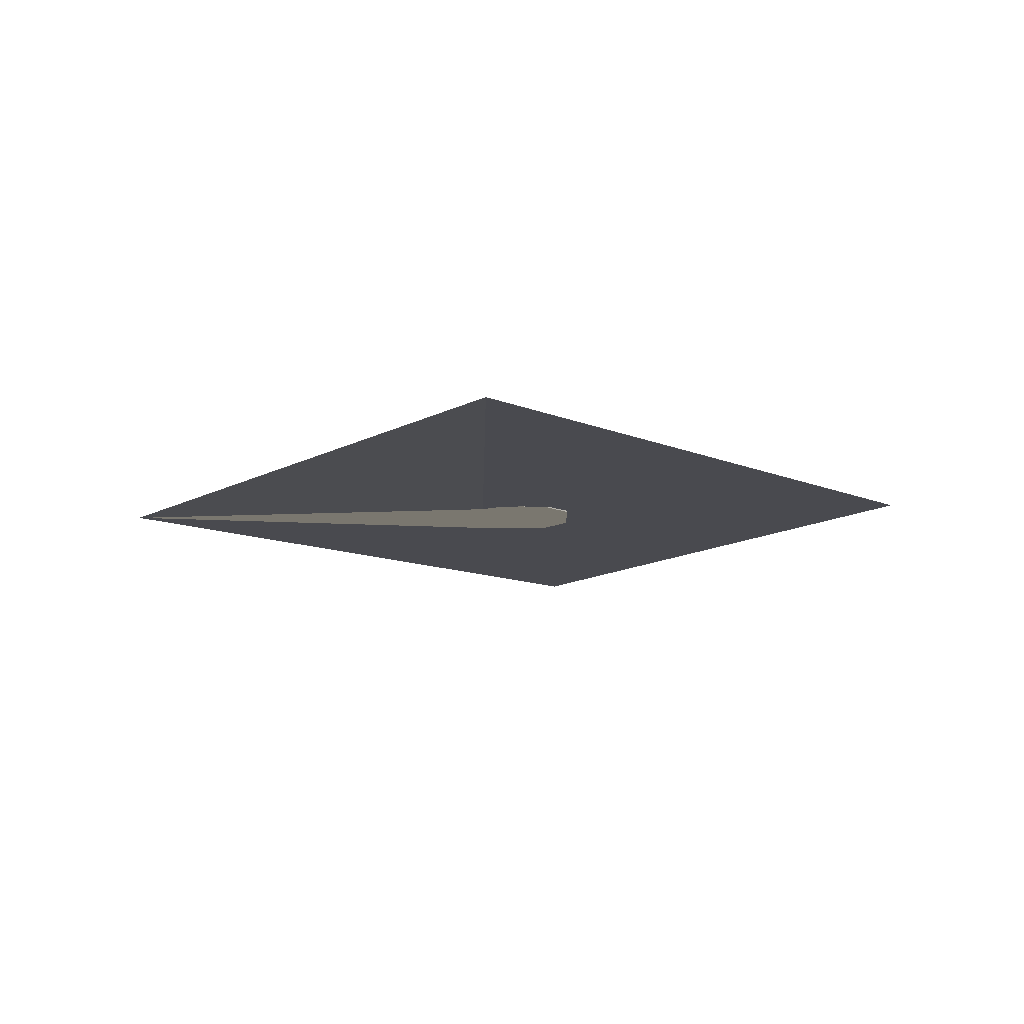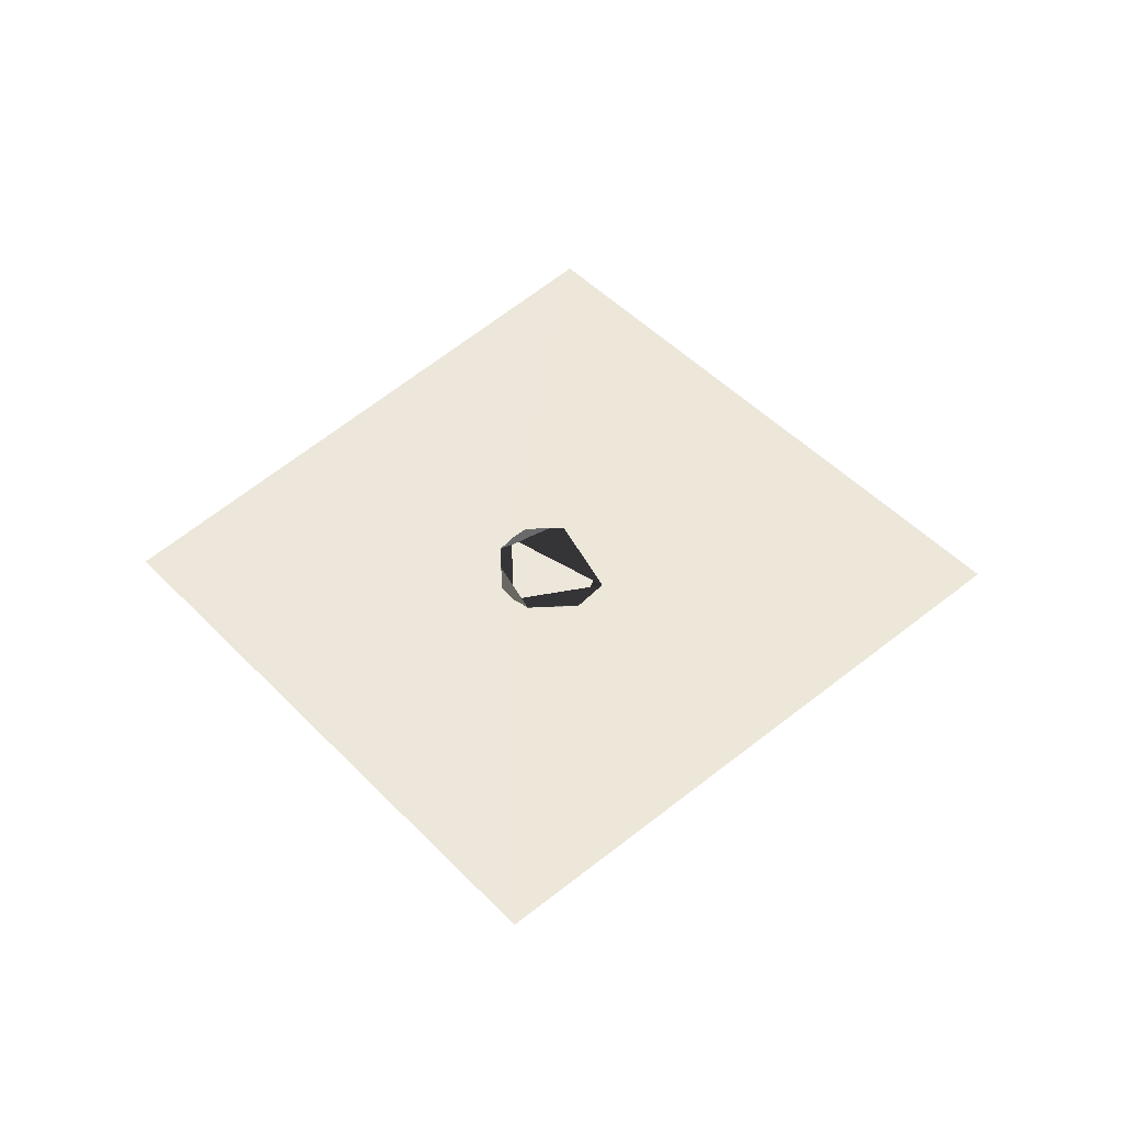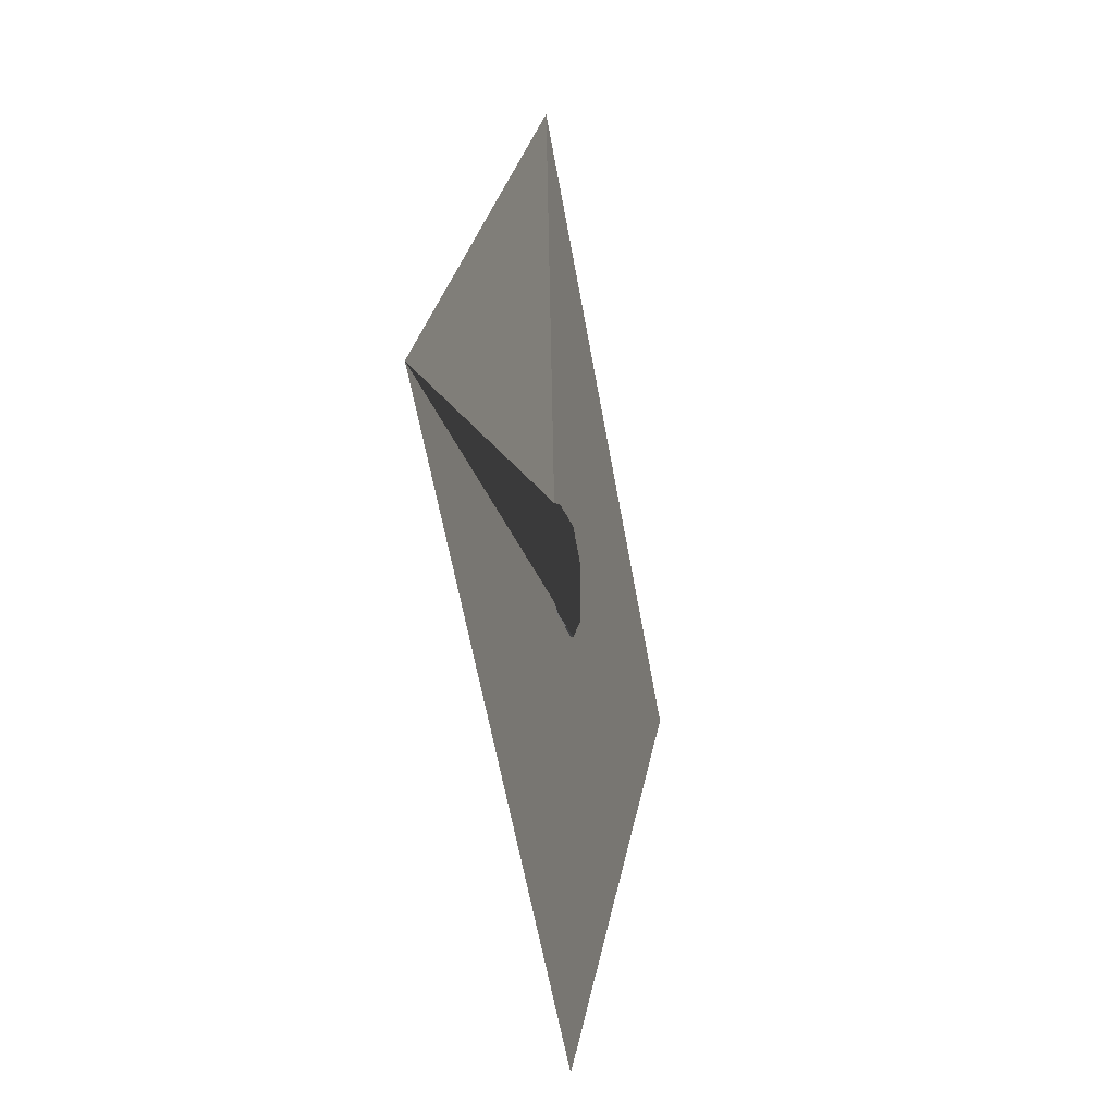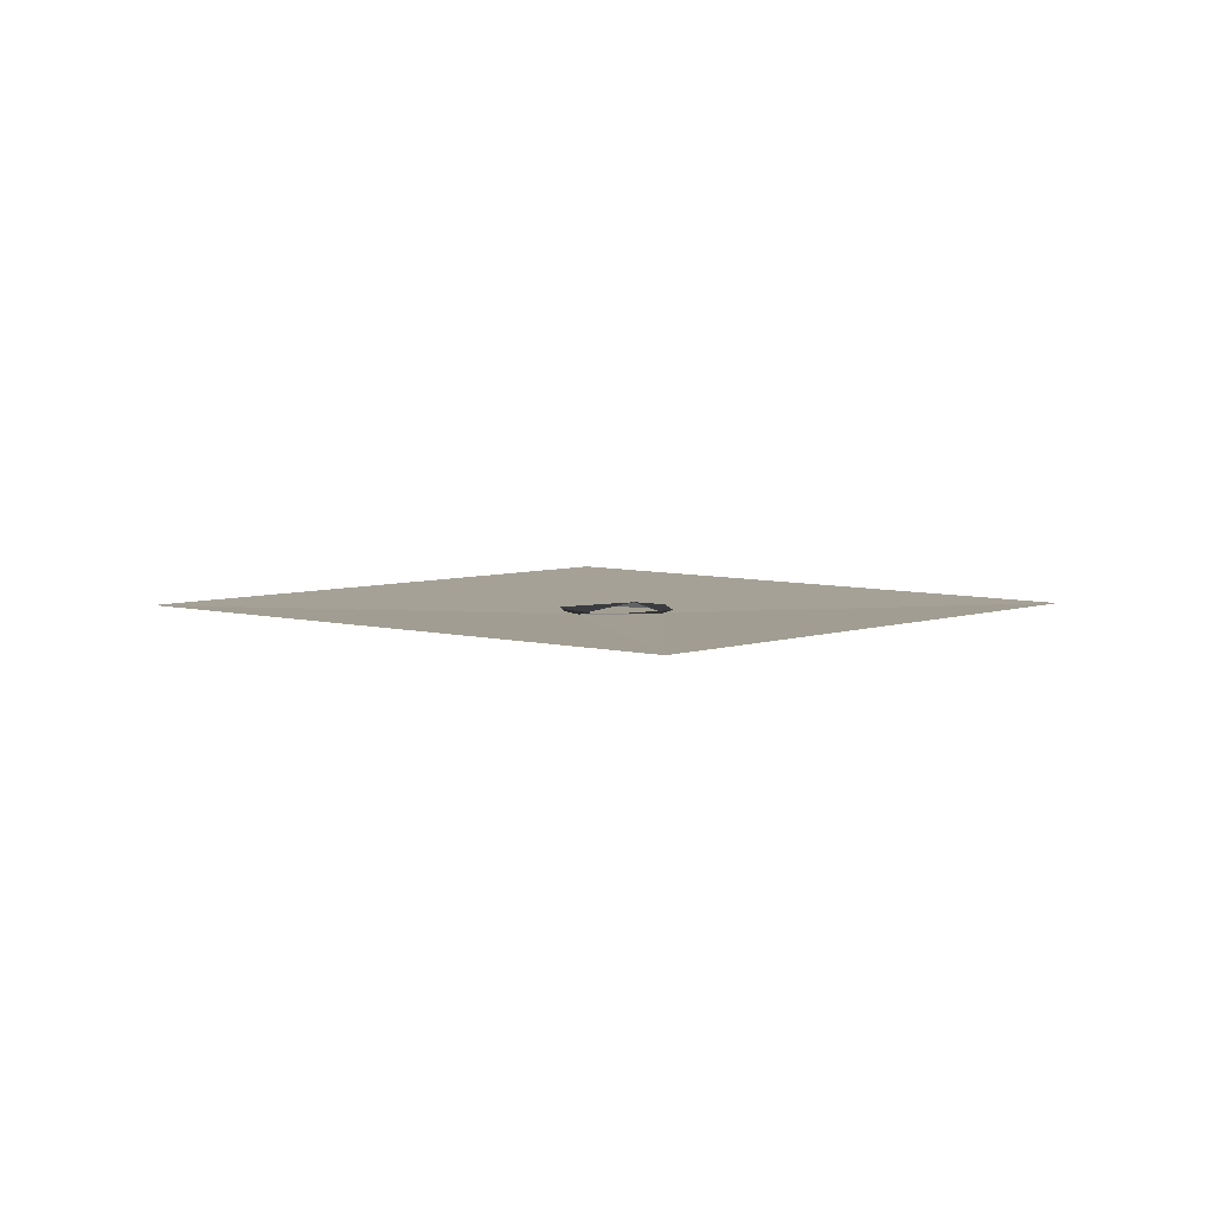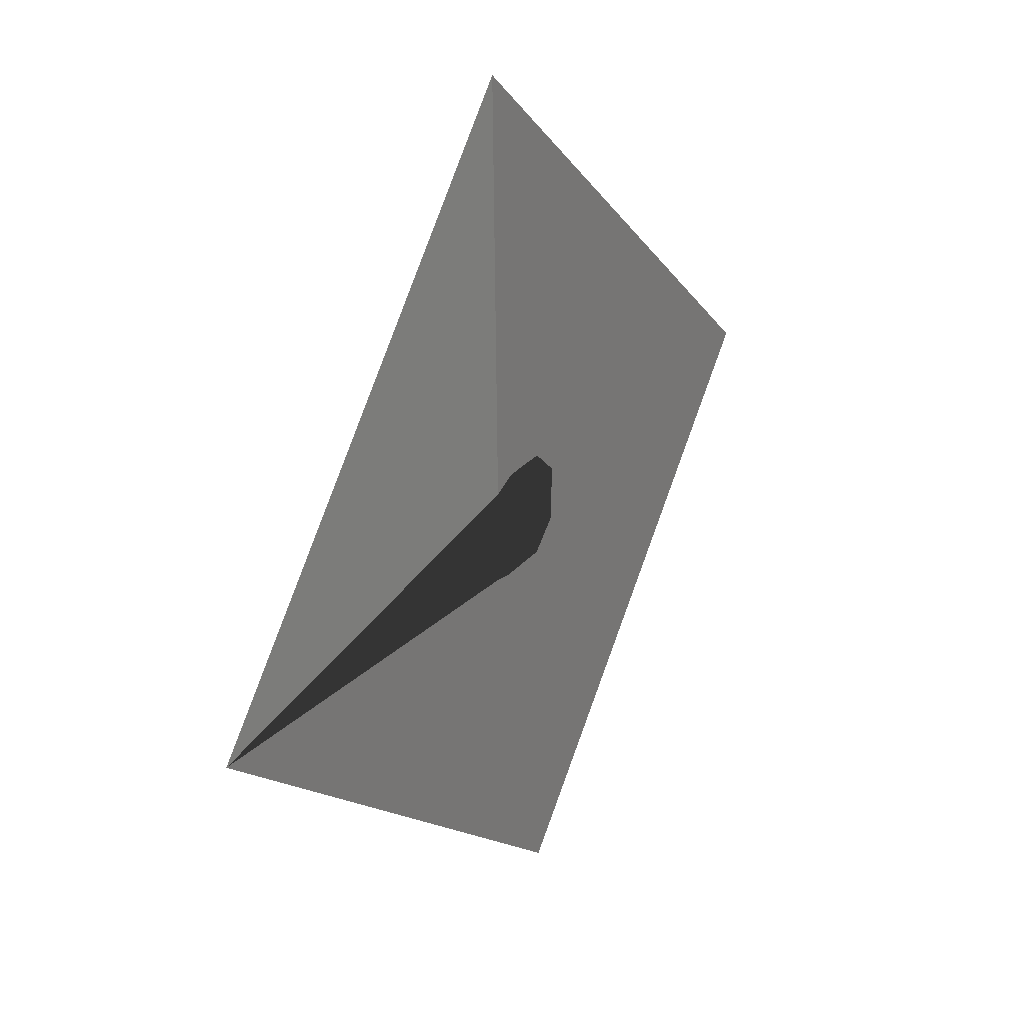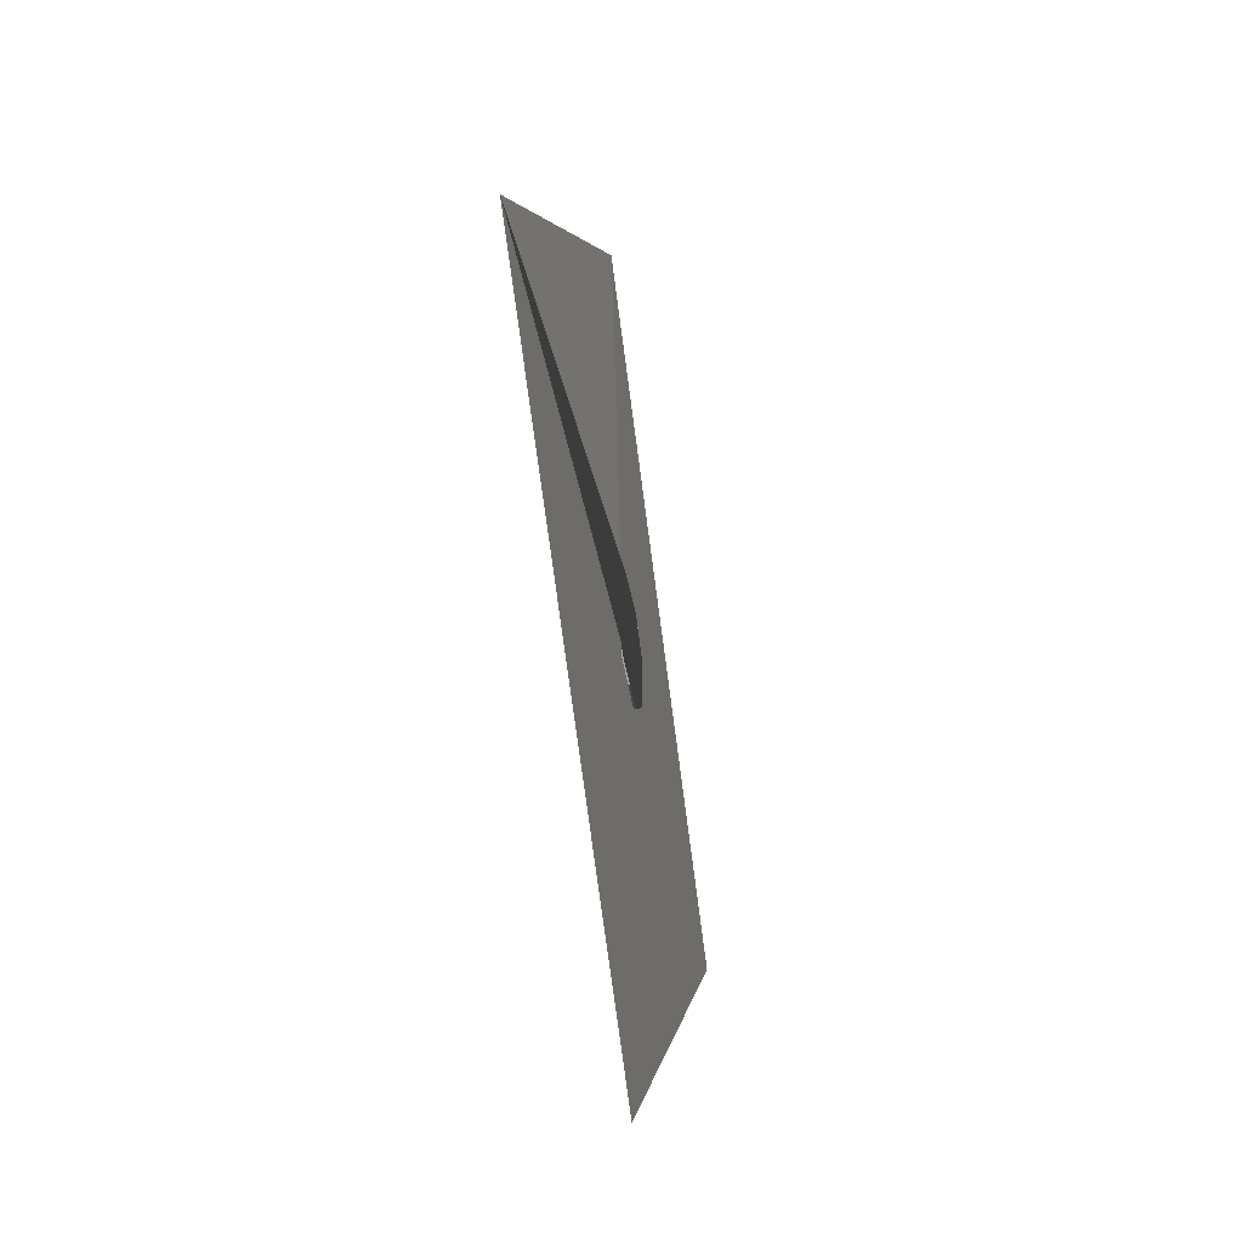
<metadata>
{"format":"obj","ext":"obj","renderer":"f3d","projection":"perspective","resolution":1024,"background":"white","views":[{"elev":-13.9,"azim":0.1,"up":"+Y"},{"elev":51.2,"azim":178.2,"up":"+Y"},{"elev":-23.9,"azim":-75.6,"up":"+Z"},{"elev":5.9,"azim":82.7,"up":"+Y"},{"elev":29.5,"azim":-57.7,"up":"+Z"},{"elev":-46.1,"azim":-79.4,"up":"+Z"}]}
</metadata>
<code>
o Cube.001
v 0.1663 0.1035 -2.031
v 0.1394 0.07916 -0.2064
v 1.95 0.1139 0.06037
v 0.1394 0.07916 0.179
v -0.2154 0.1087 2.072
v -0.2576 0.06055 0.1906
v -0.1758 0.06439 0.2329
v -0.05327 0.06453 0.2345
v 0.0693 0.06439 0.2329
v 0.1949 0.06453 0.1104
v 0.1949 0.06453 -0.01373
v 0.1949 0.06453 -0.1378
v 0.07082 0.06453 -0.2619
v -0.05327 0.06453 -0.2619
v -0.1774 0.06453 -0.2619
v -0.2576 0.06055 -0.2414
v -2.154 0.09301 -0.1328
v -0.2999 0.08576 -0.1363
v -0.1774 0.08595 -0.2619
v -0.05327 0.08595 -0.2619
v 0.07082 0.08595 -0.2619
v 0.0693 0.08576 0.2329
v -0.05327 0.08595 0.2345
v -0.1758 0.08576 0.2329
v -0.2999 0.08576 0.1088
v -0.3015 0.08595 -0.01373
v 0.1949 0.08595 -0.1378
v 0.1949 0.08595 -0.01373
v 0.1949 0.08595 0.1104
v -0.2999 0.06439 0.1088
v -0.3015 0.06453 -0.01373
v -0.2999 0.06439 -0.1363
f 1 2 3
f 3 4 5
f 6 7 8 9 10 11 12 13 14 15 16 17 1 3 5
f 18 19 20 21 2 1 17 5 4 22 23 24 25 26
f 2 27 28 29 4 3
f 25 30 31 26
f 15 14 20 19 18 26 31 32 16
f 21 20 14 13 12 11 28 27 2
f 29 28 11 10 9 8 23 22 4
f 30 25 24 23 8 7 6
f 16 32 31 30 6 5 17

</code>
